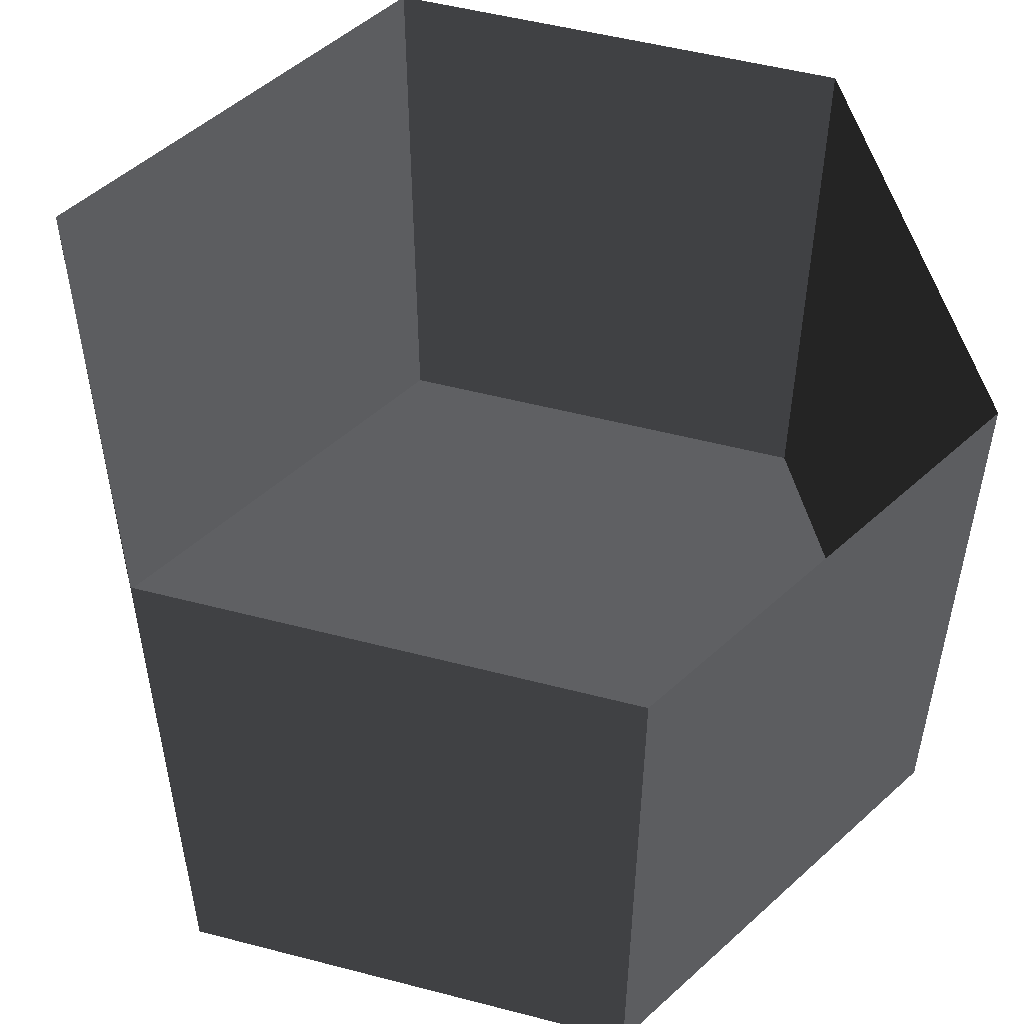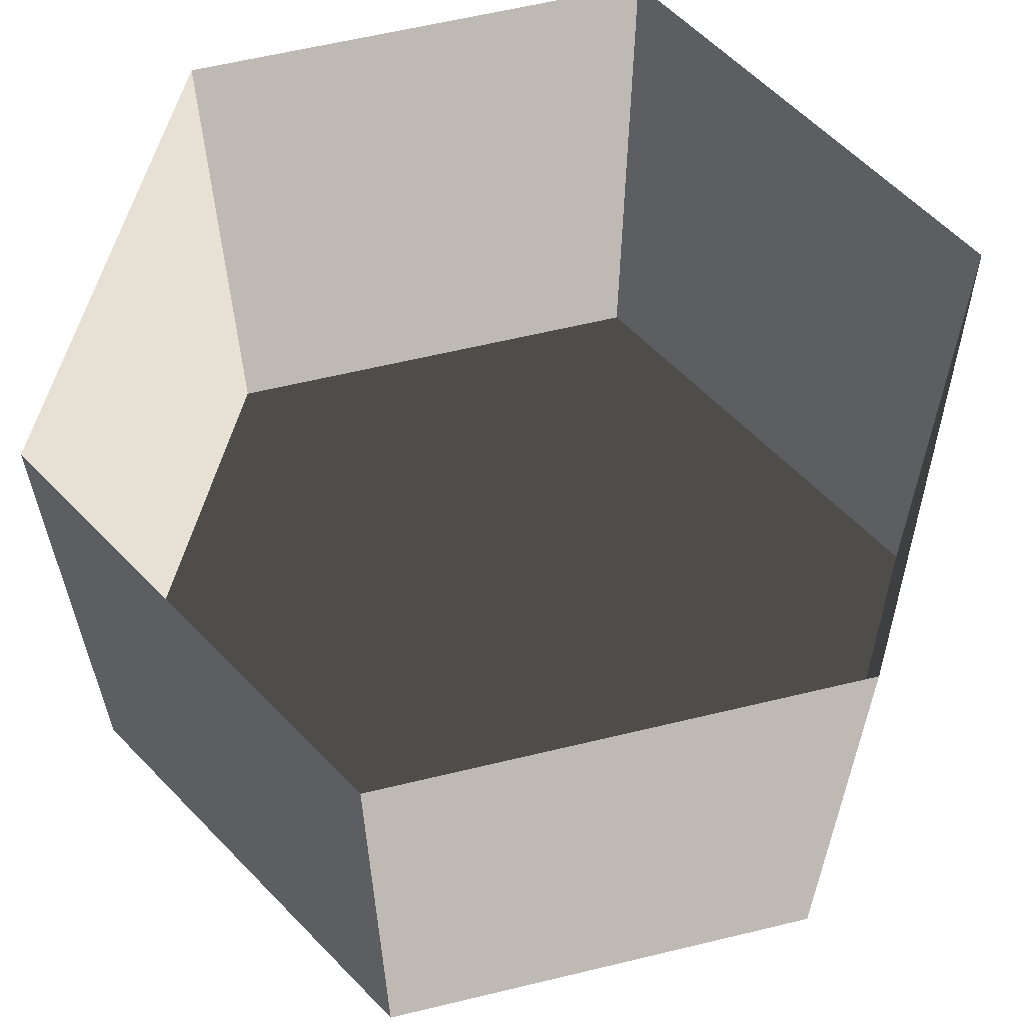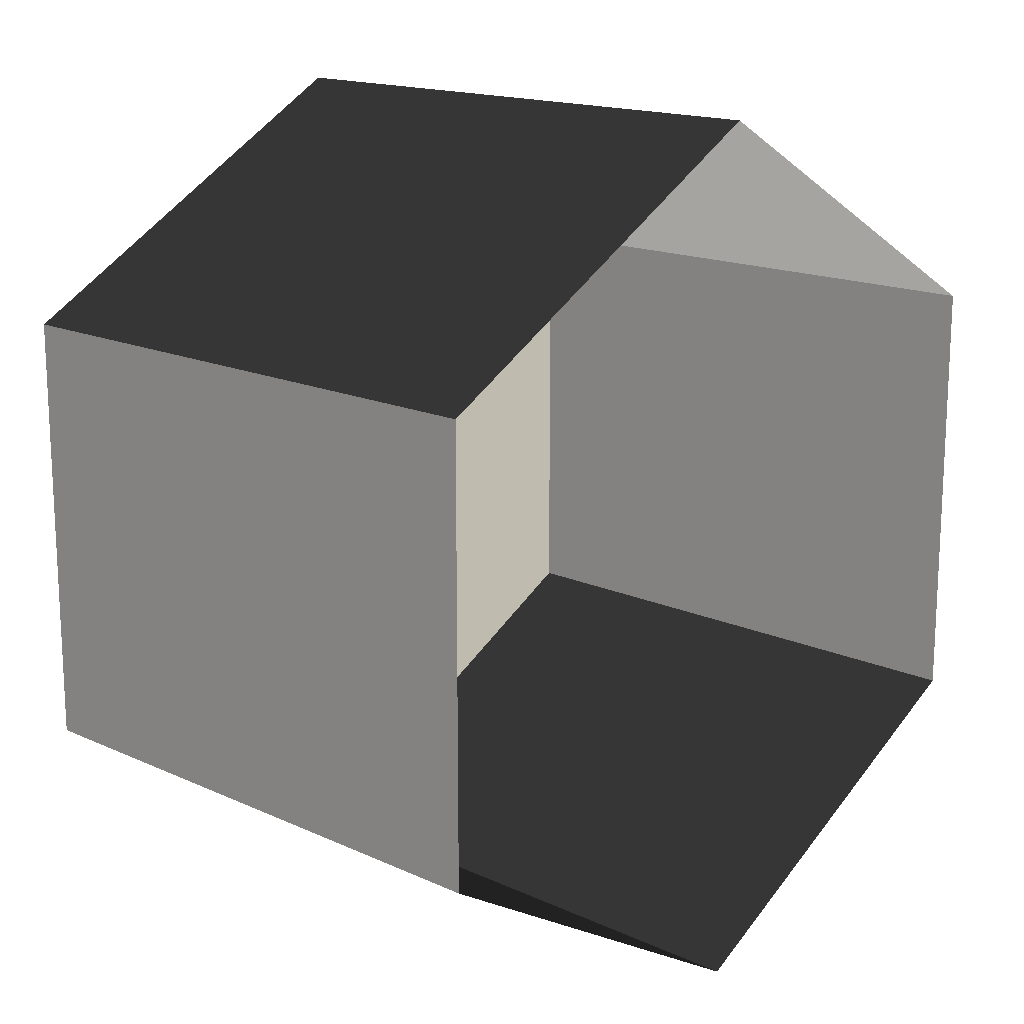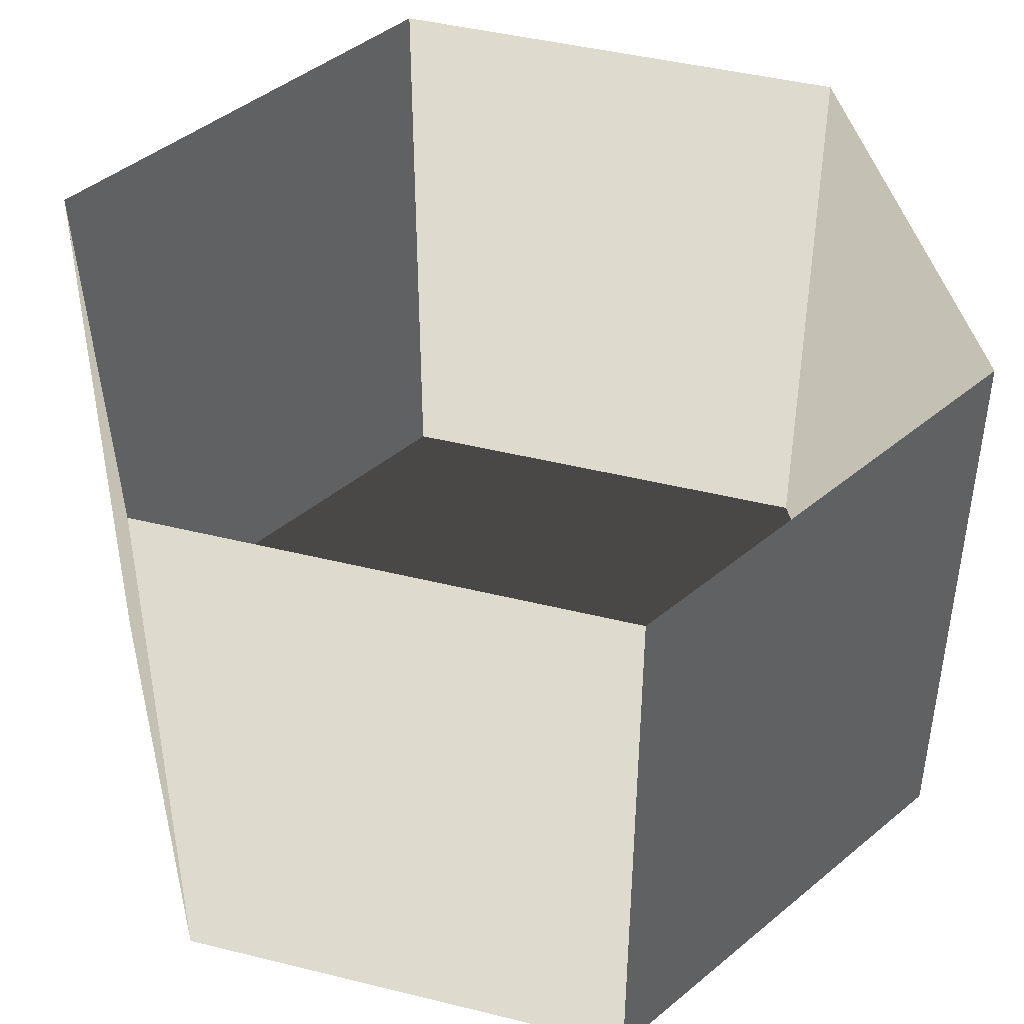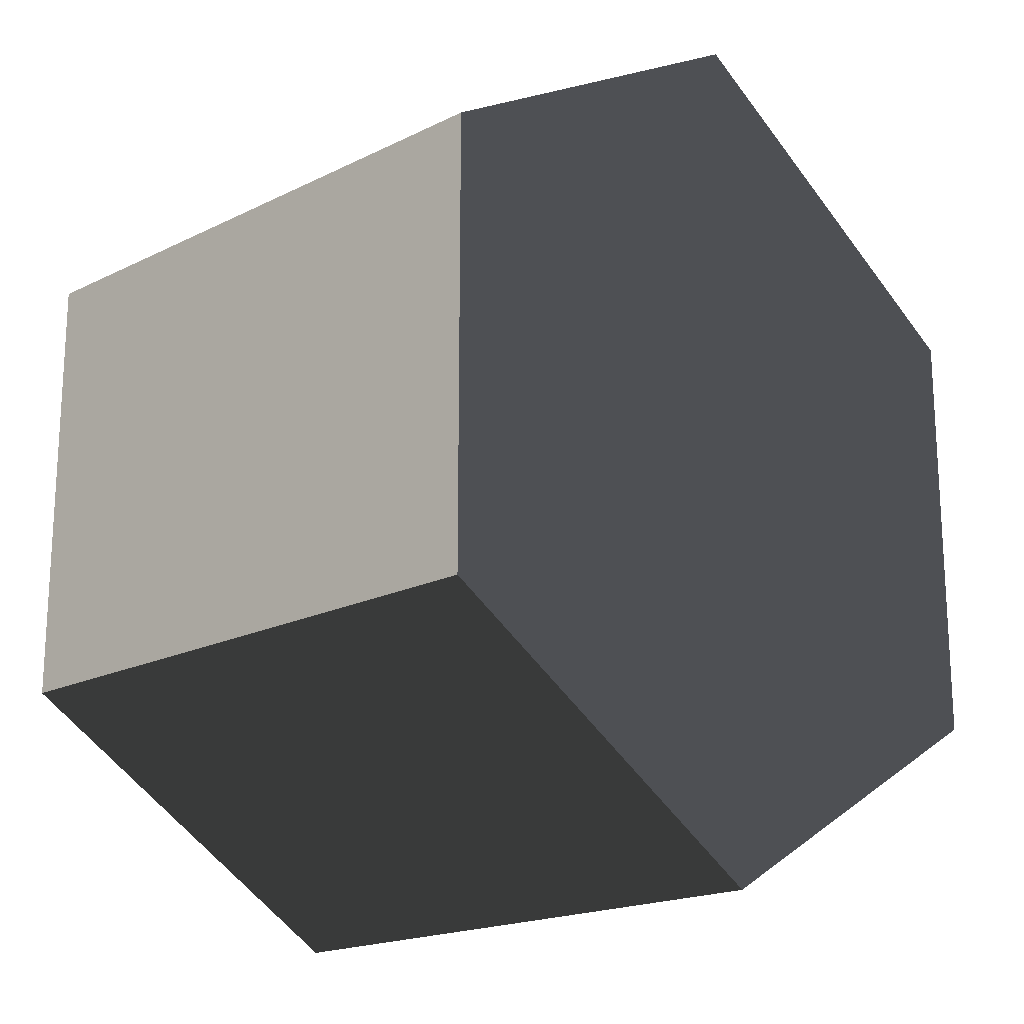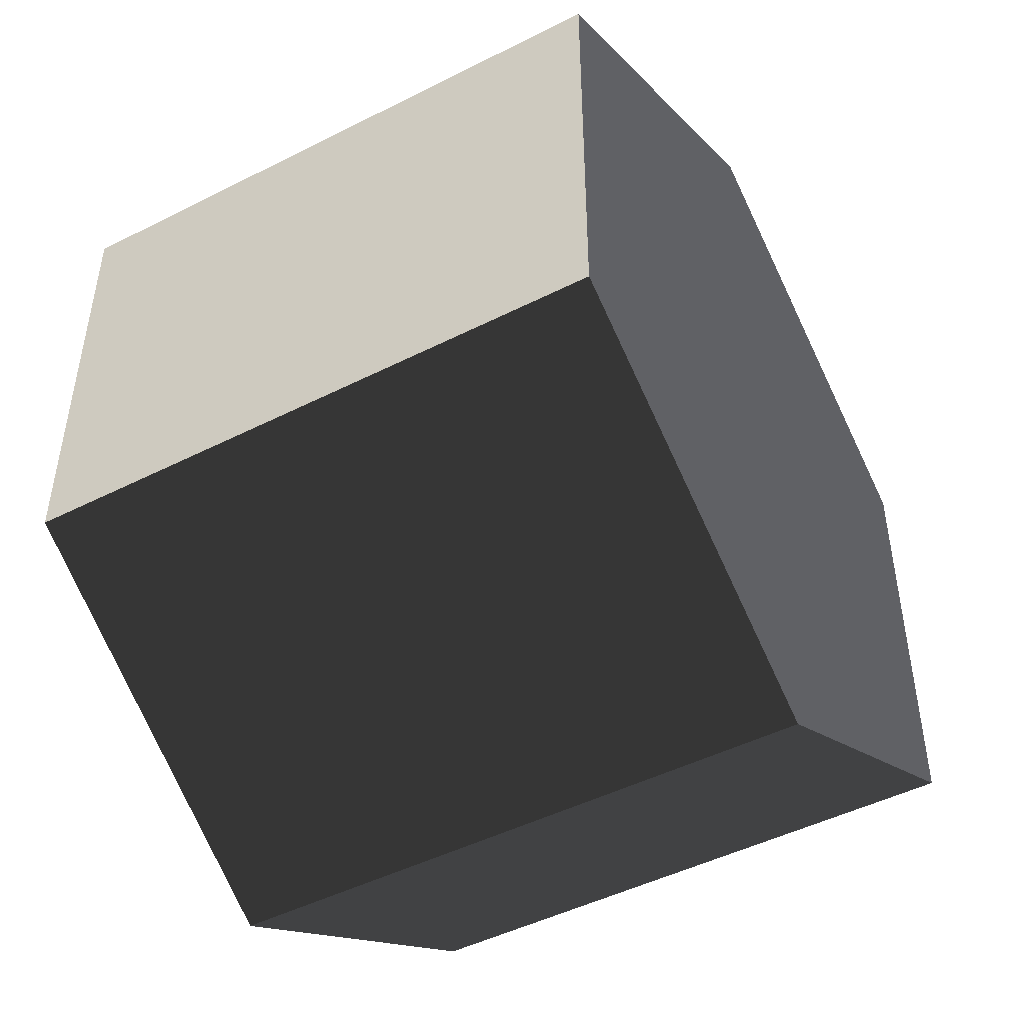
<metadata>
{"format":"obj","ext":"obj","renderer":"f3d","projection":"perspective","resolution":1024,"background":"white","views":[{"elev":52.1,"azim":-134.3,"up":"+Z"},{"elev":61.1,"azim":-43.8,"up":"+Z"},{"elev":16.1,"azim":-46.7,"up":"+Y"},{"elev":44.5,"azim":46.1,"up":"+Z"},{"elev":-18.9,"azim":133.1,"up":"+Y"},{"elev":-47.7,"azim":119.6,"up":"+Y"}]}
</metadata>
<code>
v -2.694e-05 12 -12
v 10.39 6 -12
v 10.39 6 3.994
v -2.694e-05 12 3.994
v 10.39 6 -12
v 10.39 -6 -12
v 10.39 -6 3.994
v 10.39 6 3.994
v 10.39 -6 -12
v -2.694e-05 -12 -12
v -2.694e-05 -12 3.994
v 10.39 -6 3.994
v -2.694e-05 -12 -12
v -10.39 -6 -12
v -10.39 -6 3.994
v -2.694e-05 -12 3.994
v -10.39 -6 -12
v -10.39 6 -12
v -10.39 6 3.994
v -10.39 -6 3.994
v -10.39 6 -12
v -2.694e-05 12 -12
v -2.694e-05 12 3.994
v -10.39 6 3.994
v -2.694e-05 -12 -12
v 10.39 -6 -12
v 10.39 6 -12
v -2.694e-05 12 -12
v -10.39 -6 -12
v -10.39 6 -12
g Cylinder_035_2527_147
f 1 3 2
f 1 4 3
f 5 7 6
f 5 8 7
f 9 11 10
f 9 12 11
f 13 15 14
f 13 16 15
f 17 19 18
f 17 20 19
f 21 23 22
f 21 24 23
f 25 27 26
f 27 25 28
f 28 25 29
f 28 29 30

</code>
